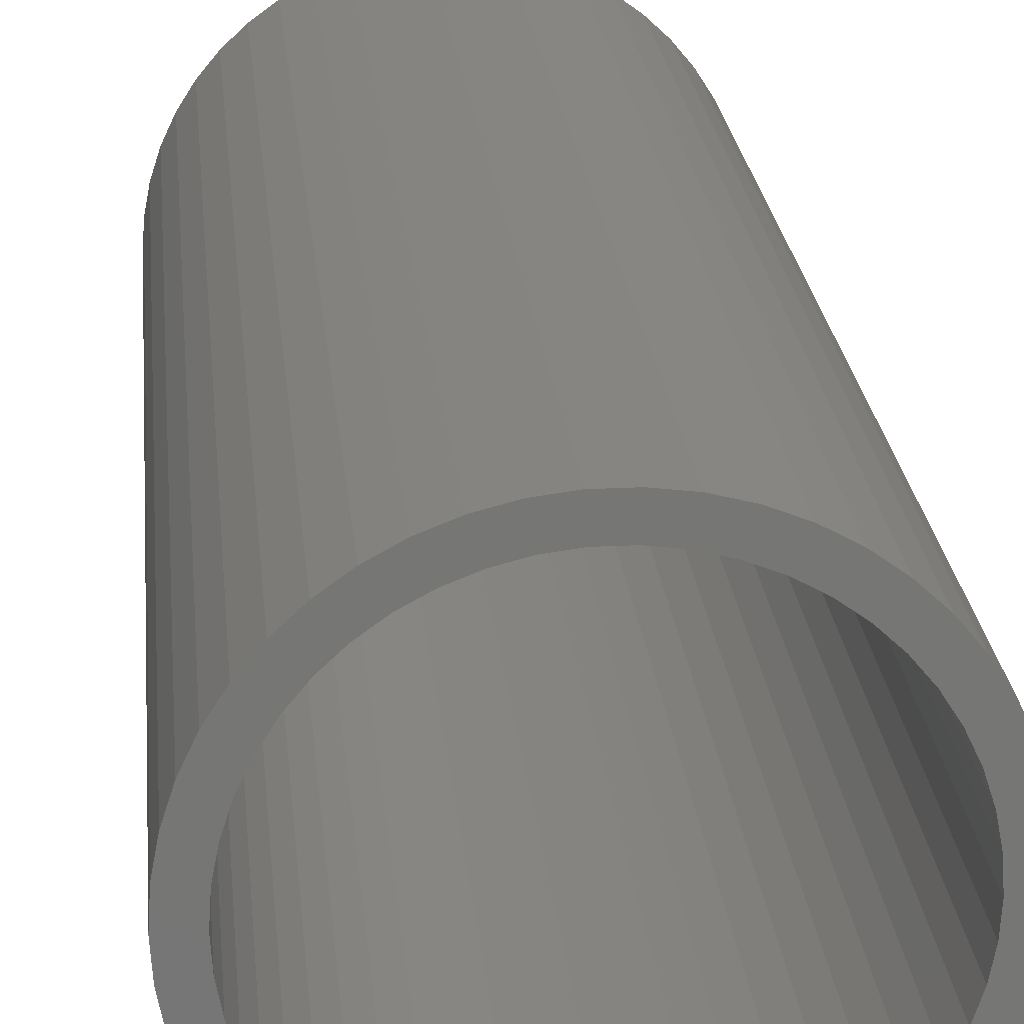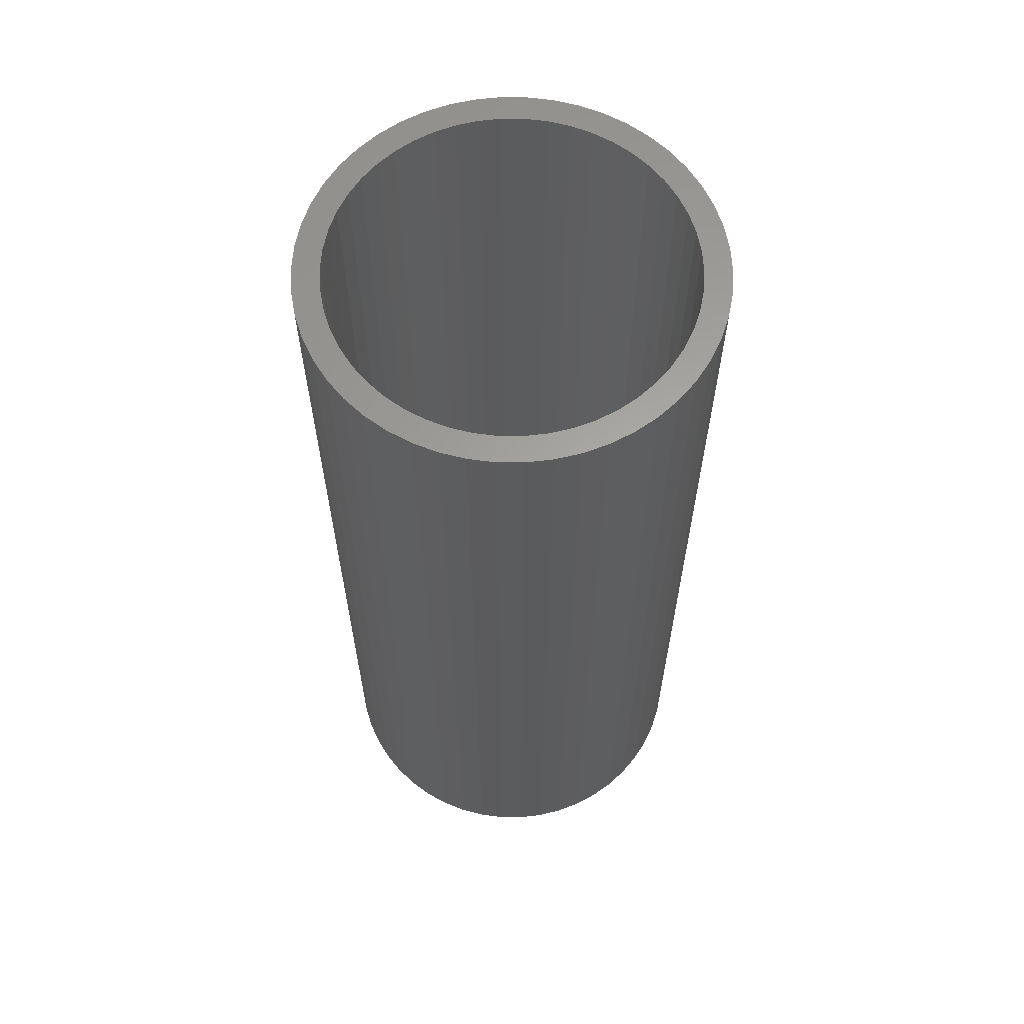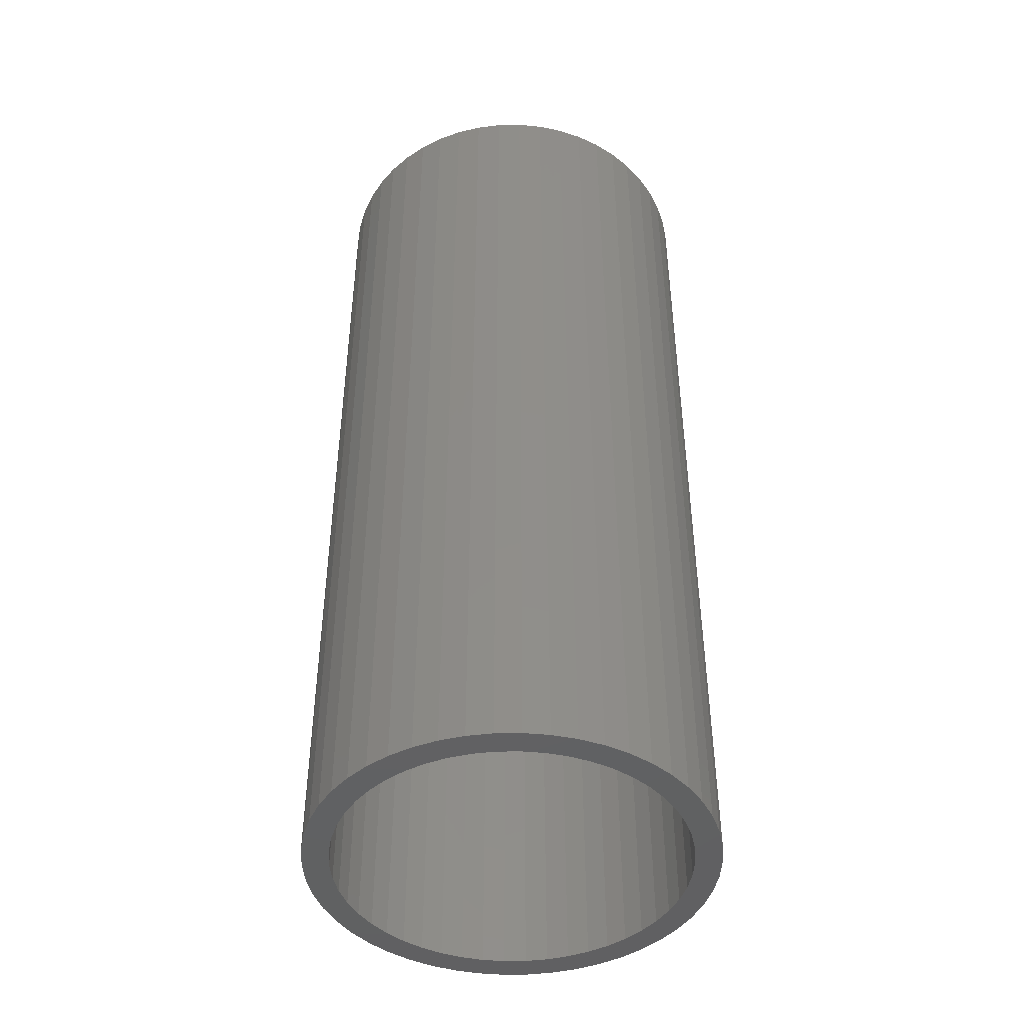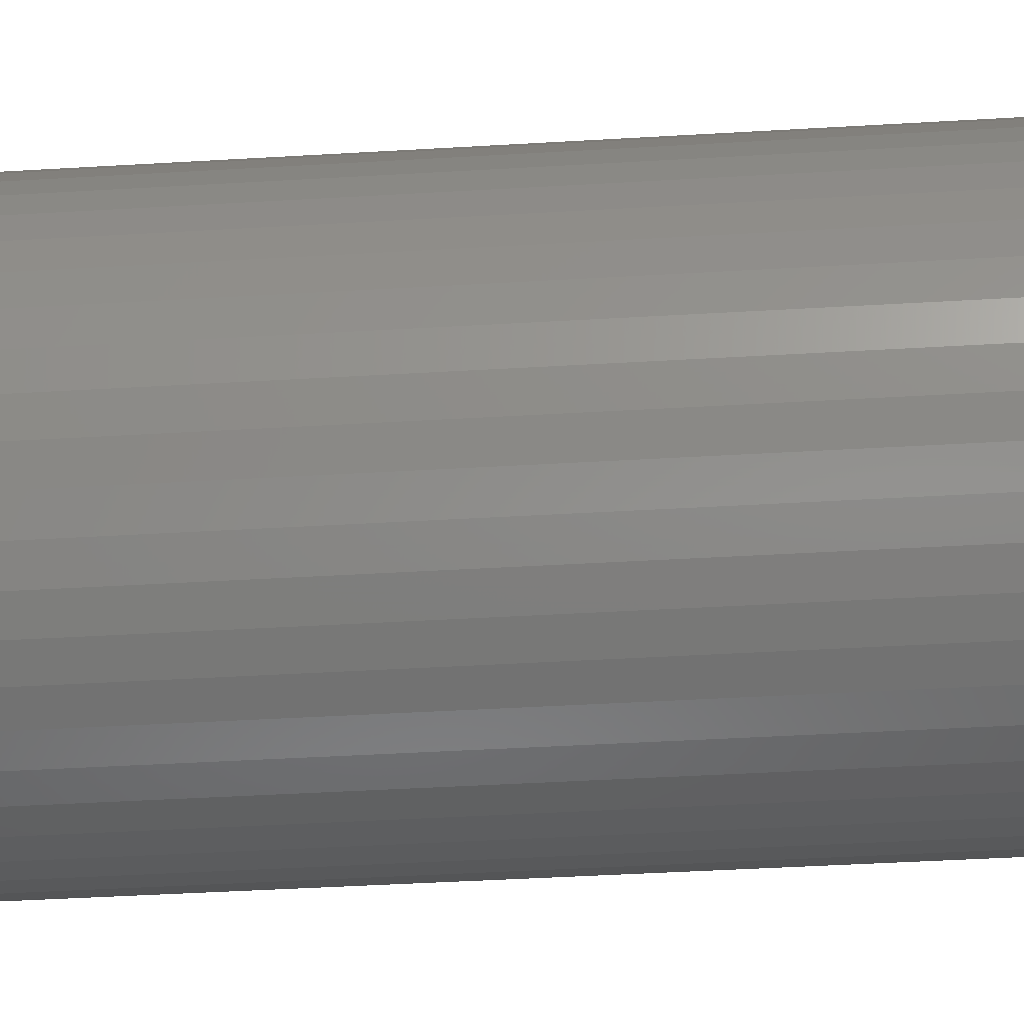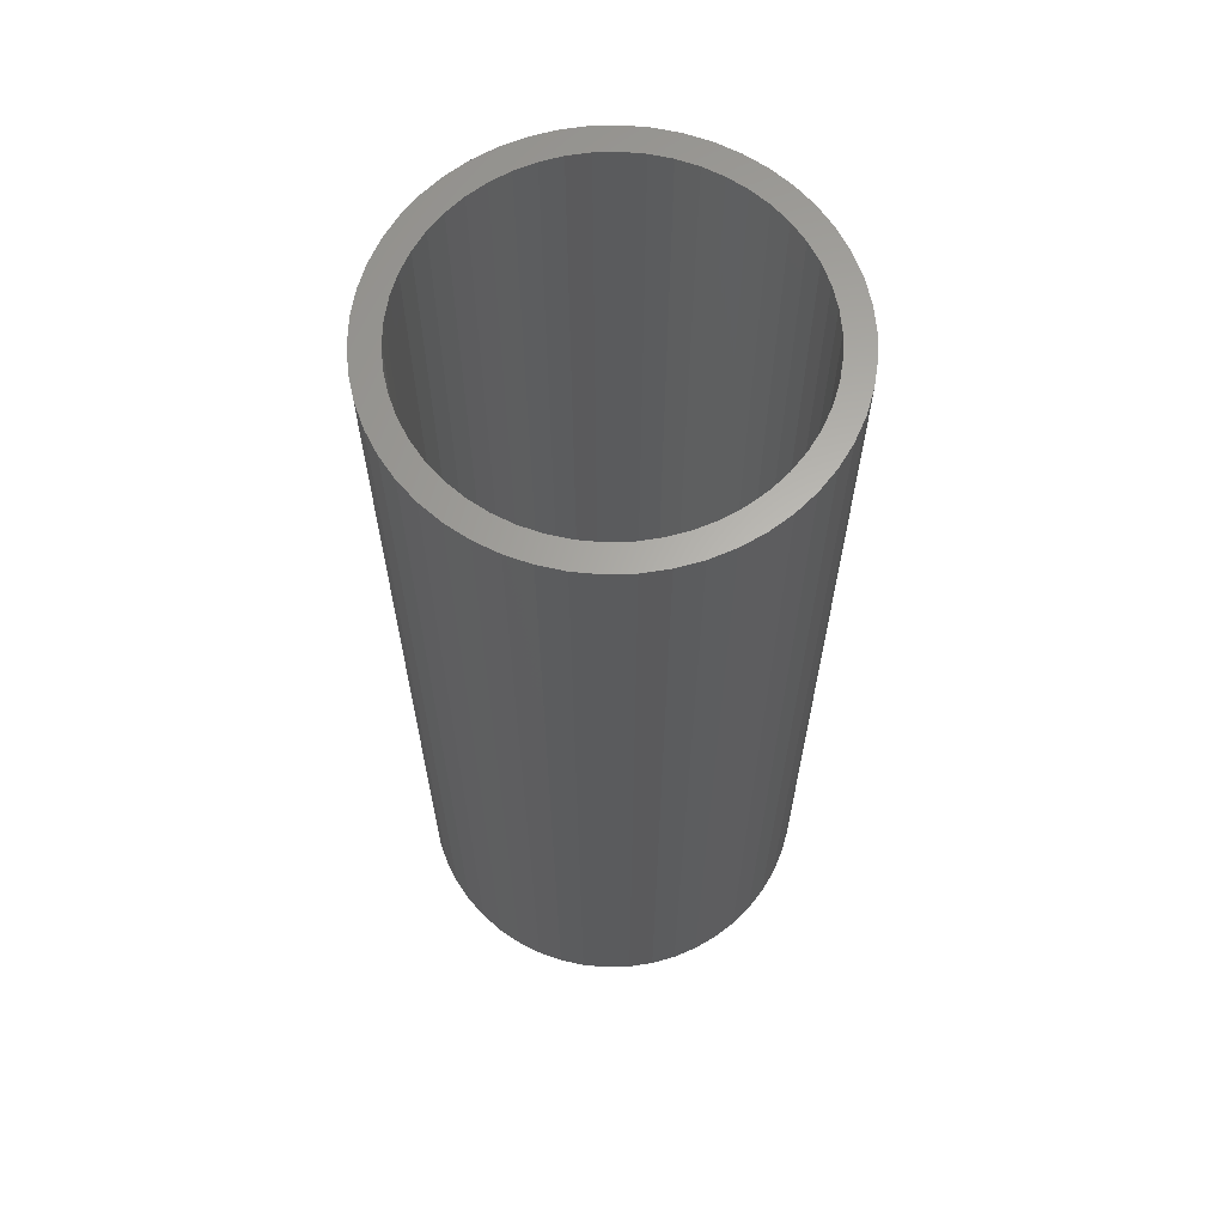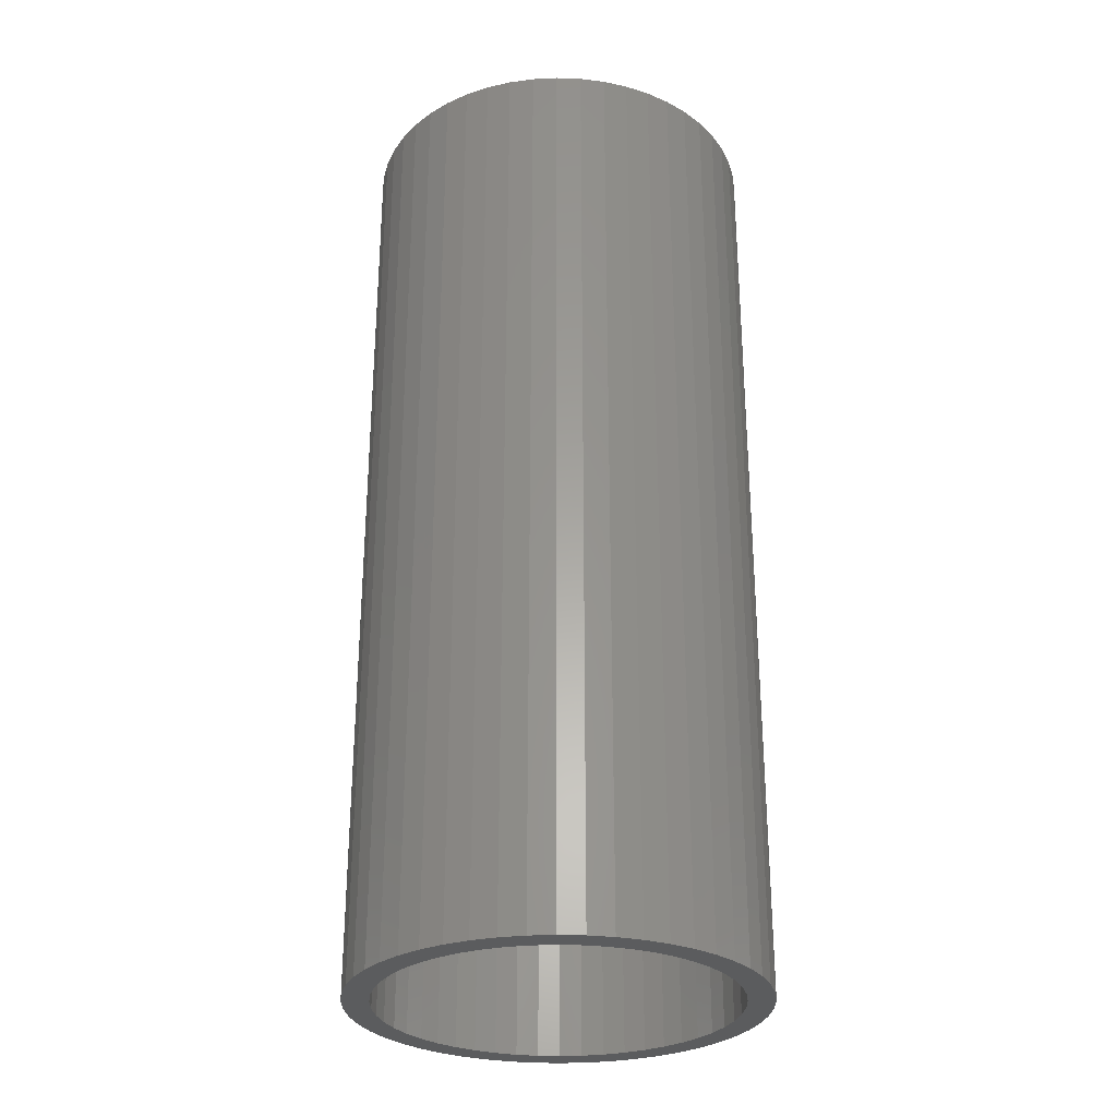
<metadata>
{"format":"stl","ext":"stl","renderer":"f3d","projection":"perspective","resolution":1024,"background":"white","views":[{"elev":22.0,"azim":-5.2,"up":"+Y"},{"elev":62.2,"azim":-122.0,"up":"+Z"},{"elev":-44.7,"azim":51.4,"up":"+Z"},{"elev":-42.5,"azim":94.1,"up":"+Y"},{"elev":63.9,"azim":-102.5,"up":"+Z"},{"elev":-28.9,"azim":-67.9,"up":"+Z"}]}
</metadata>
<code>
# stl→obj: 200 verts, 400 faces
v 5.75 0 13.5
v 5.705 0.7207 -13.5
v 5.705 0.7207 13.5
v 5.75 0 -13.5
v -5.75 0 -13.5
v -5.705 0.7207 13.5
v -5.705 0.7207 -13.5
v -5.75 0 13.5
v 0.361 5.739 -13.5
v -0.361 5.739 13.5
v 0.361 5.739 13.5
v -0.361 5.739 -13.5
v -0.361 -5.739 -13.5
v 0.361 -5.739 13.5
v -0.361 -5.739 13.5
v 0.361 -5.739 -13.5
v 4.192 3.936 -13.5
v 3.665 4.43 13.5
v 4.192 3.936 13.5
v 3.665 4.43 -13.5
v -3.665 4.43 -13.5
v -4.192 3.936 13.5
v -3.665 4.43 13.5
v -4.192 3.936 -13.5
v -1.777 5.469 -13.5
v -2.448 5.203 13.5
v -1.777 5.469 13.5
v -2.448 5.203 -13.5
v 5.346 2.117 13.5
v 5.039 2.77 -13.5
v 5.039 2.77 13.5
v 5.346 2.117 -13.5
v 5.569 1.43 -13.5
v 5.569 1.43 13.5
v 2.448 5.203 -13.5
v 1.777 5.469 13.5
v 2.448 5.203 13.5
v 1.777 5.469 -13.5
v 1.077 5.648 13.5
v 1.077 5.648 -13.5
v 3.081 4.855 -13.5
v 3.081 4.855 13.5
v -5.346 2.117 -13.5
v -5.039 2.77 13.5
v -5.039 2.77 -13.5
v -5.346 2.117 13.5
v -5.569 1.43 -13.5
v -5.569 1.43 13.5
v -1.077 5.648 13.5
v -1.077 5.648 -13.5
v 1.077 -5.648 13.5
v 1.077 -5.648 -13.5
v 4.652 3.38 13.5
v 4.652 3.38 -13.5
v -4.652 3.38 13.5
v -4.652 3.38 -13.5
v 5 0 13.5
v 4.961 0.6267 13.5
v 5.705 -0.7207 13.5
v 4.843 1.243 13.5
v 4.961 -0.6267 13.5
v 4.649 1.841 13.5
v 5.569 -1.43 13.5
v 4.843 -1.243 13.5
v 4.382 2.409 13.5
v 4.045 2.939 13.5
v 3.645 3.423 13.5
v 3.187 3.853 13.5
v 2.679 4.222 13.5
v 2.129 4.524 13.5
v 1.545 4.755 13.5
v 0.9369 4.911 13.5
v 0.314 4.99 13.5
v -0.314 4.99 13.5
v -0.9369 4.911 13.5
v -1.545 4.755 13.5
v -2.129 4.524 13.5
v -2.679 4.222 13.5
v -3.081 4.855 13.5
v -3.187 3.853 13.5
v -3.645 3.423 13.5
v -4.045 2.939 13.5
v -4.382 2.409 13.5
v -4.649 1.841 13.5
v -4.843 1.243 13.5
v 5.346 -2.117 13.5
v 4.649 -1.841 13.5
v 5.039 -2.77 13.5
v 4.382 -2.409 13.5
v 4.652 -3.38 13.5
v 4.045 -2.939 13.5
v 4.192 -3.936 13.5
v 3.645 -3.423 13.5
v 3.665 -4.43 13.5
v 3.187 -3.853 13.5
v 3.081 -4.855 13.5
v 2.679 -4.222 13.5
v 2.448 -5.203 13.5
v 2.129 -4.524 13.5
v 1.777 -5.469 13.5
v 1.545 -4.755 13.5
v 0.9369 -4.911 13.5
v 0.314 -4.99 13.5
v -0.314 -4.99 13.5
v -0.9369 -4.911 13.5
v -1.077 -5.648 13.5
v -1.545 -4.755 13.5
v -1.777 -5.469 13.5
v -2.129 -4.524 13.5
v -2.448 -5.203 13.5
v -2.679 -4.222 13.5
v -3.081 -4.855 13.5
v -3.187 -3.853 13.5
v -3.665 -4.43 13.5
v -3.645 -3.423 13.5
v -4.192 -3.936 13.5
v -4.045 -2.939 13.5
v -4.652 -3.38 13.5
v -4.382 -2.409 13.5
v -5.039 -2.77 13.5
v -4.649 -1.841 13.5
v -5.346 -2.117 13.5
v -4.843 -1.243 13.5
v -5.569 -1.43 13.5
v -4.961 -0.6267 13.5
v -5.705 -0.7207 13.5
v -5 0 13.5
v -4.961 0.6267 13.5
v -3.081 4.855 -13.5
v 5.705 -0.7207 -13.5
v 5.569 -1.43 -13.5
v -4.192 -3.936 -13.5
v -3.665 -4.43 -13.5
v -5.039 -2.77 -13.5
v -5.346 -2.117 -13.5
v -4.652 -3.38 -13.5
v 5 0 -13.5
v 4.961 -0.6267 -13.5
v 4.843 -1.243 -13.5
v 5.346 -2.117 -13.5
v 4.961 0.6267 -13.5
v 4.649 -1.841 -13.5
v 5.039 -2.77 -13.5
v 4.843 1.243 -13.5
v 4.382 -2.409 -13.5
v 4.652 -3.38 -13.5
v 4.045 -2.939 -13.5
v 4.192 -3.936 -13.5
v 3.645 -3.423 -13.5
v 3.665 -4.43 -13.5
v 3.187 -3.853 -13.5
v 3.081 -4.855 -13.5
v 2.679 -4.222 -13.5
v 2.448 -5.203 -13.5
v 2.129 -4.524 -13.5
v 1.777 -5.469 -13.5
v 1.545 -4.755 -13.5
v 0.9369 -4.911 -13.5
v 0.314 -4.99 -13.5
v -0.314 -4.99 -13.5
v -0.9369 -4.911 -13.5
v -1.077 -5.648 -13.5
v -1.545 -4.755 -13.5
v -1.777 -5.469 -13.5
v -2.129 -4.524 -13.5
v -2.448 -5.203 -13.5
v -2.679 -4.222 -13.5
v -3.081 -4.855 -13.5
v -3.187 -3.853 -13.5
v -3.645 -3.423 -13.5
v -4.045 -2.939 -13.5
v -4.382 -2.409 -13.5
v -4.649 -1.841 -13.5
v -5.569 -1.43 -13.5
v -4.843 -1.243 -13.5
v 4.649 1.841 -13.5
v 4.382 2.409 -13.5
v 4.045 2.939 -13.5
v 3.645 3.423 -13.5
v 3.187 3.853 -13.5
v 2.679 4.222 -13.5
v 2.129 4.524 -13.5
v 1.545 4.755 -13.5
v 0.9369 4.911 -13.5
v 0.314 4.99 -13.5
v -0.314 4.99 -13.5
v -0.9369 4.911 -13.5
v -1.545 4.755 -13.5
v -2.129 4.524 -13.5
v -2.679 4.222 -13.5
v -3.187 3.853 -13.5
v -3.645 3.423 -13.5
v -4.045 2.939 -13.5
v -4.382 2.409 -13.5
v -4.649 1.841 -13.5
v -4.843 1.243 -13.5
v -4.961 0.6267 -13.5
v -5 0 -13.5
v -4.961 -0.6267 -13.5
v -5.705 -0.7207 -13.5
f 1 2 3
f 2 1 4
f 5 6 7
f 6 5 8
f 9 10 11
f 10 9 12
f 13 14 15
f 14 13 16
f 17 18 19
f 18 17 20
f 21 22 23
f 22 21 24
f 25 26 27
f 26 25 28
f 29 30 31
f 30 29 32
f 3 33 34
f 33 3 2
f 35 36 37
f 36 35 38
f 38 39 36
f 39 38 40
f 41 37 42
f 37 41 35
f 43 44 45
f 44 43 46
f 47 46 43
f 46 47 48
f 12 49 10
f 49 12 50
f 16 51 14
f 51 16 52
f 34 32 29
f 32 34 33
f 53 17 19
f 17 53 54
f 31 54 53
f 54 31 30
f 40 11 39
f 11 40 9
f 20 42 18
f 42 20 41
f 45 55 56
f 55 45 44
f 56 22 24
f 22 56 55
f 7 48 47
f 48 7 6
f 57 1 3
f 58 3 34
f 1 57 59
f 60 34 29
f 61 59 57
f 62 29 31
f 59 61 63
f 64 63 61
f 3 58 57
f 34 60 58
f 65 31 53
f 29 62 60
f 31 65 62
f 66 53 19
f 53 66 65
f 67 19 18
f 19 67 66
f 18 68 67
f 42 68 18
f 42 69 68
f 37 69 42
f 37 70 69
f 36 70 37
f 36 71 70
f 39 71 36
f 39 72 71
f 11 72 39
f 11 73 72
f 11 74 73
f 10 74 11
f 10 75 74
f 49 75 10
f 49 76 75
f 27 76 49
f 27 77 76
f 26 77 27
f 26 78 77
f 79 78 26
f 79 80 78
f 23 80 79
f 80 23 81
f 22 81 23
f 81 22 82
f 55 82 22
f 82 55 83
f 44 83 55
f 83 44 84
f 46 84 44
f 48 85 46
f 84 46 85
f 63 64 86
f 87 86 64
f 86 87 88
f 89 88 87
f 88 89 90
f 91 90 89
f 90 91 92
f 93 92 91
f 92 93 94
f 95 94 93
f 95 96 94
f 97 96 95
f 97 98 96
f 99 98 97
f 99 100 98
f 101 100 99
f 101 51 100
f 102 51 101
f 102 14 51
f 103 14 102
f 104 14 103
f 104 15 14
f 105 15 104
f 105 106 15
f 107 106 105
f 107 108 106
f 109 108 107
f 109 110 108
f 111 110 109
f 111 112 110
f 113 112 111
f 114 113 115
f 113 114 112
f 116 115 117
f 115 116 114
f 118 117 119
f 120 119 121
f 117 118 116
f 122 121 123
f 124 123 125
f 119 120 118
f 126 125 127
f 85 48 128
f 6 128 48
f 121 122 120
f 128 6 127
f 123 124 122
f 8 127 6
f 125 126 124
f 127 8 126
f 28 79 26
f 79 28 129
f 129 23 79
f 23 129 21
f 50 27 49
f 27 50 25
f 63 130 59
f 130 63 131
f 132 114 116
f 114 132 133
f 134 122 135
f 122 134 120
f 136 120 134
f 120 136 118
f 137 4 130
f 138 130 131
f 4 137 2
f 139 131 140
f 141 2 137
f 142 140 143
f 2 141 33
f 144 33 141
f 130 138 137
f 131 139 138
f 145 143 146
f 140 142 139
f 143 145 142
f 147 146 148
f 146 147 145
f 149 148 150
f 148 149 147
f 150 151 149
f 152 151 150
f 152 153 151
f 154 153 152
f 154 155 153
f 156 155 154
f 156 157 155
f 52 157 156
f 52 158 157
f 16 158 52
f 16 159 158
f 16 160 159
f 13 160 16
f 13 161 160
f 162 161 13
f 162 163 161
f 164 163 162
f 164 165 163
f 166 165 164
f 166 167 165
f 168 167 166
f 168 169 167
f 133 169 168
f 169 133 170
f 132 170 133
f 170 132 171
f 136 171 132
f 171 136 172
f 134 172 136
f 172 134 173
f 135 173 134
f 174 175 135
f 173 135 175
f 33 144 32
f 176 32 144
f 32 176 30
f 177 30 176
f 30 177 54
f 178 54 177
f 54 178 17
f 179 17 178
f 17 179 20
f 180 20 179
f 180 41 20
f 181 41 180
f 181 35 41
f 182 35 181
f 182 38 35
f 183 38 182
f 183 40 38
f 184 40 183
f 184 9 40
f 185 9 184
f 186 9 185
f 186 12 9
f 187 12 186
f 187 50 12
f 188 50 187
f 188 25 50
f 189 25 188
f 189 28 25
f 190 28 189
f 190 129 28
f 191 129 190
f 21 191 192
f 191 21 129
f 24 192 193
f 192 24 21
f 56 193 194
f 45 194 195
f 193 56 24
f 43 195 196
f 47 196 197
f 194 45 56
f 7 197 198
f 175 174 199
f 200 199 174
f 195 43 45
f 199 200 198
f 196 47 43
f 5 198 200
f 197 7 47
f 198 5 7
f 154 96 98
f 96 154 152
f 88 140 86
f 140 88 143
f 59 4 1
f 4 59 130
f 132 118 136
f 118 132 116
f 135 124 174
f 124 135 122
f 150 92 94
f 92 150 148
f 156 98 100
f 98 156 154
f 52 100 51
f 100 52 156
f 90 143 88
f 143 90 146
f 92 146 90
f 146 92 148
f 86 131 63
f 131 86 140
f 162 15 106
f 15 162 13
f 166 108 110
f 108 166 164
f 133 112 114
f 112 133 168
f 174 126 200
f 126 174 124
f 200 8 5
f 8 200 126
f 152 94 96
f 94 152 150
f 164 106 108
f 106 164 162
f 168 110 112
f 110 168 166
f 137 58 141
f 58 137 57
f 127 197 128
f 197 127 198
f 186 73 74
f 73 186 185
f 159 104 103
f 104 159 160
f 149 95 93
f 95 149 151
f 180 67 68
f 67 180 179
f 192 80 81
f 80 192 191
f 189 76 77
f 76 189 188
f 176 65 177
f 65 176 62
f 141 60 144
f 60 141 58
f 183 70 71
f 70 183 182
f 184 71 72
f 71 184 183
f 182 69 70
f 69 182 181
f 83 193 82
f 193 83 194
f 82 192 81
f 192 82 193
f 85 195 84
f 195 85 196
f 191 78 80
f 78 191 190
f 188 75 76
f 75 188 187
f 158 103 102
f 103 158 159
f 144 62 176
f 62 144 60
f 178 67 179
f 67 178 66
f 177 66 178
f 66 177 65
f 185 72 73
f 72 185 184
f 181 68 69
f 68 181 180
f 84 194 83
f 194 84 195
f 128 196 85
f 196 128 197
f 187 74 75
f 74 187 186
f 139 61 138
f 61 139 64
f 163 109 107
f 109 163 165
f 151 97 95
f 97 151 153
f 155 101 99
f 101 155 157
f 190 77 78
f 77 190 189
f 145 87 142
f 87 145 89
f 138 57 137
f 57 138 61
f 161 107 105
f 107 161 163
f 115 171 117
f 171 115 170
f 121 175 123
f 175 121 173
f 125 198 127
f 198 125 199
f 153 99 97
f 99 153 155
f 157 102 101
f 102 157 158
f 147 89 145
f 89 147 91
f 149 91 147
f 91 149 93
f 142 64 139
f 64 142 87
f 160 105 104
f 105 160 161
f 169 115 113
f 115 169 170
f 117 172 119
f 172 117 171
f 119 173 121
f 173 119 172
f 123 199 125
f 199 123 175
f 165 111 109
f 111 165 167
f 167 113 111
f 113 167 169

</code>
